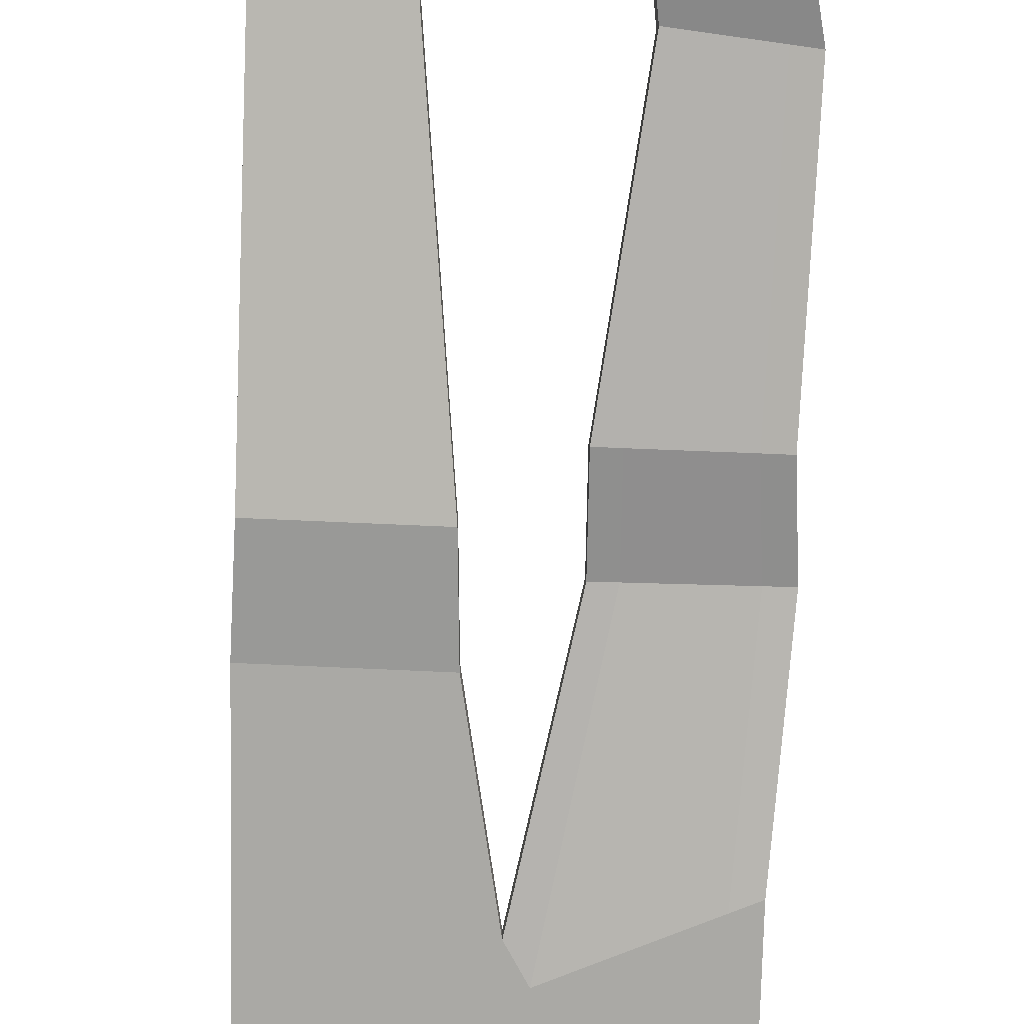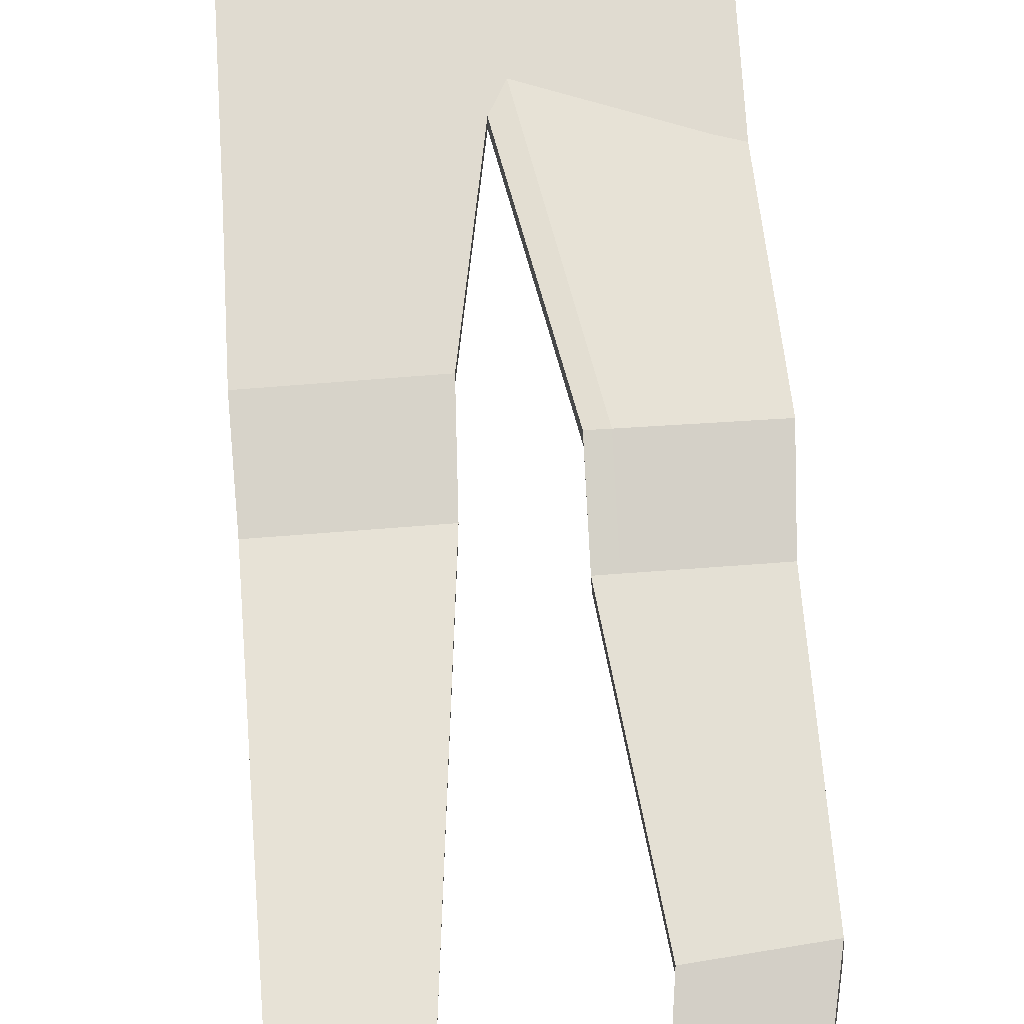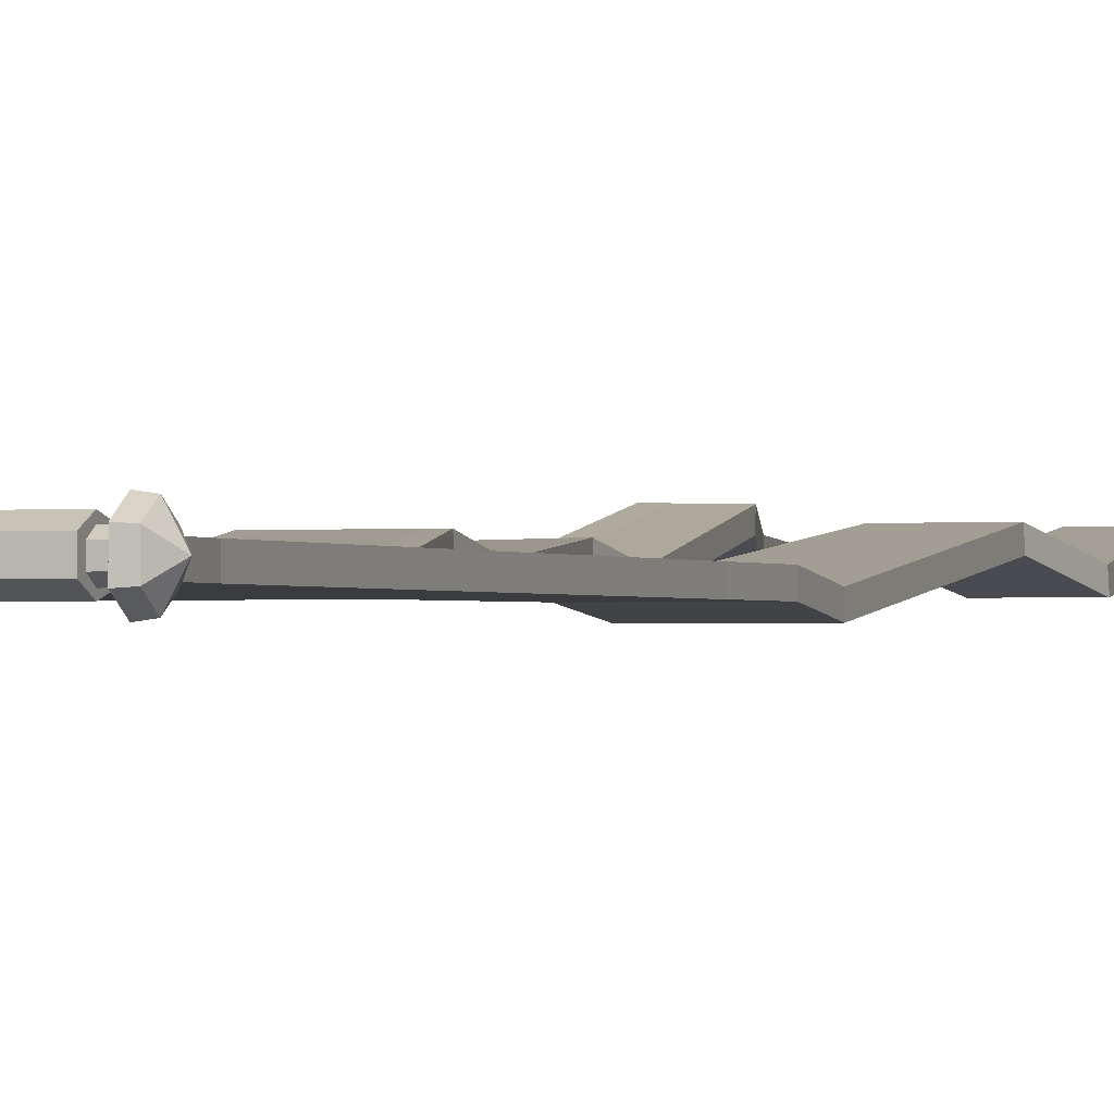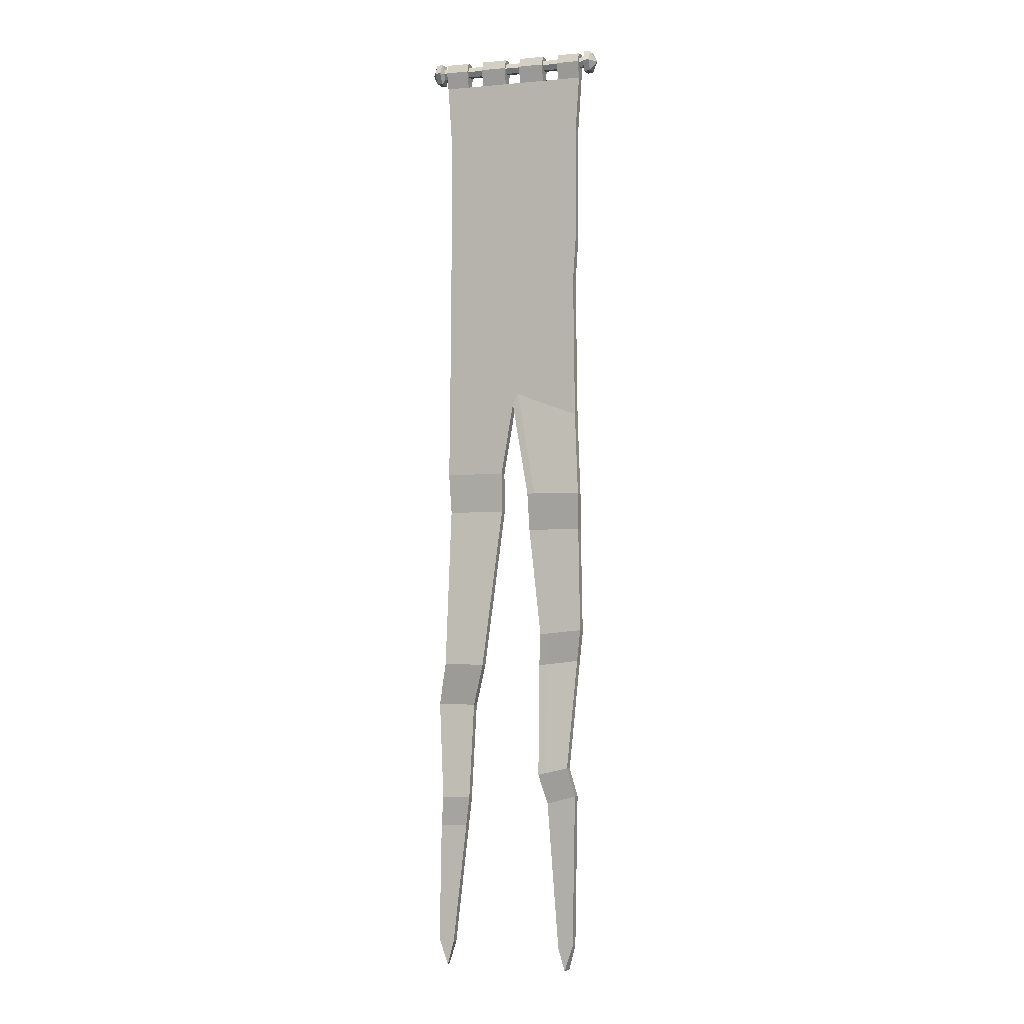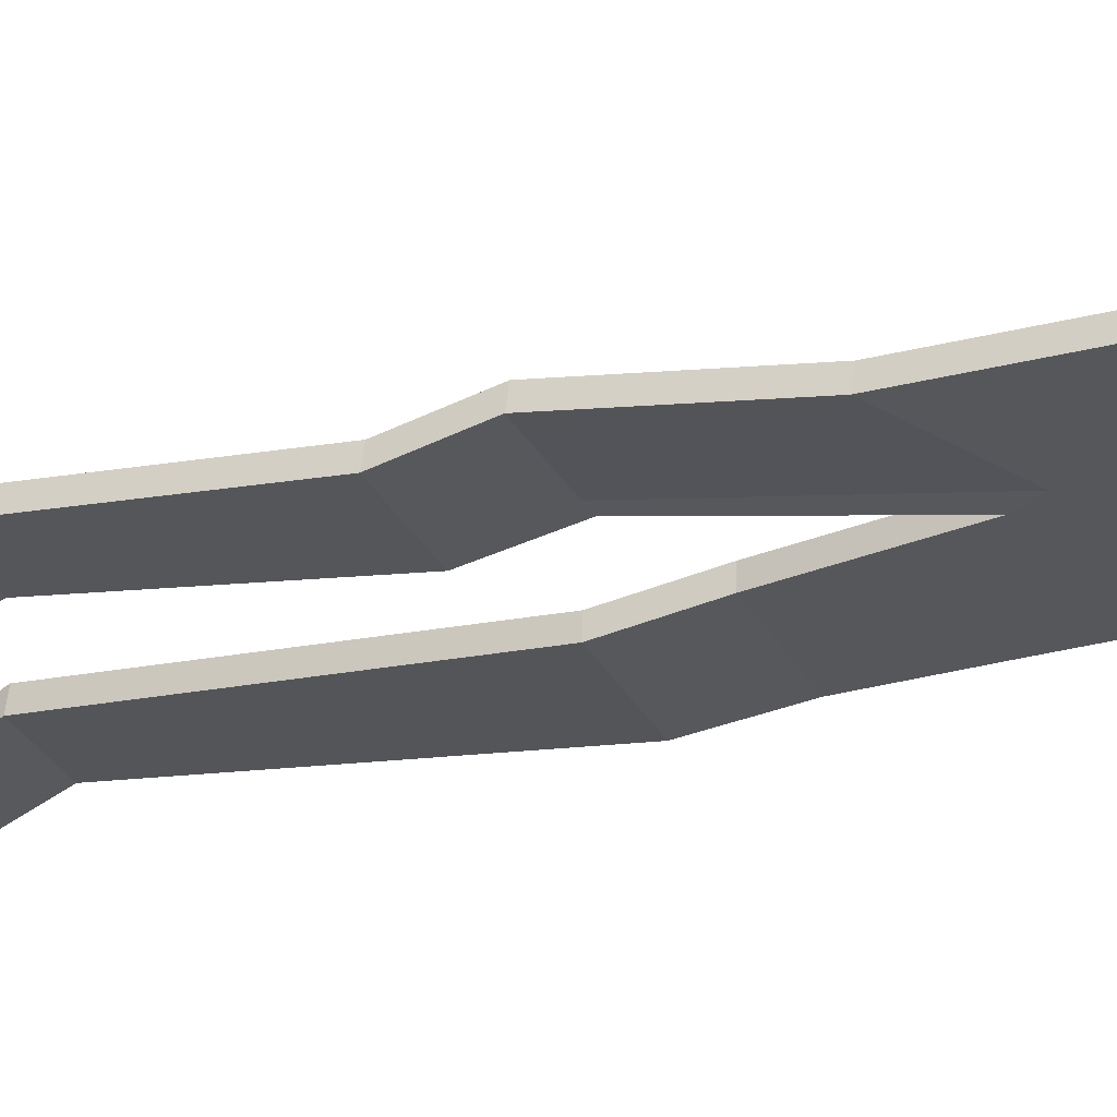
<metadata>
{"format":"obj","ext":"obj","renderer":"f3d","projection":"perspective","resolution":1024,"background":"white","views":[{"elev":-75.4,"azim":-1.3,"up":"+Z"},{"elev":69.9,"azim":-3.3,"up":"+Z"},{"elev":-0.9,"azim":-161.0,"up":"+Z"},{"elev":-0.4,"azim":20.4,"up":"+Y"},{"elev":-27.4,"azim":112.8,"up":"+Z"}]}
</metadata>
<code>
v -111.8 7.697 -3.654
v -111.8 7.697 4.656
v -111.8 0.5 8.812
v -111.8 -6.696 4.656
v -111.8 -6.696 -3.654
v -111.8 0.5 -7.809
v 112.8 7.697 -3.654
v 112.8 0.5 -7.809
v 112.8 -6.696 -3.654
v 112.8 -6.696 4.656
v 112.8 0.5 8.812
v 112.8 7.697 4.656
v -123.5 14.47 -7.562
v -123.5 14.47 8.564
v -132.2 0.5 0.5
v -123.5 0.5 16.63
v -123.5 -13.46 8.564
v -123.5 -13.46 -7.562
v -123.5 0.5 -15.63
v -115 15.49 9.152
v -115 15.49 -8.15
v -115 0.5 17.8
v -115 -14.48 9.152
v -115 -14.48 -8.15
v -115 0.5 -16.8
v 124.5 14.47 -7.562
v 124.5 14.47 8.564
v 133.2 0.5 0.5
v 124.5 0.5 16.63
v 124.5 -13.46 8.564
v 124.5 -13.46 -7.562
v 124.5 0.5 -15.63
v 116 15.49 -8.15
v 116 0.5 -16.8
v 116 -14.48 -8.15
v 116 -14.48 9.152
v 116 0.5 17.8
v 116 15.49 9.152
v -105.5 -22.86 6.939
v -71.91 -22.86 6.939
v -105.5 13.67 6.939
v -71.91 13.67 6.939
v -105.5 13.67 -5.454
v -71.91 13.67 -5.454
v -105.5 -22.86 -5.454
v -71.91 -22.86 -5.454
v -47.9 -22.86 6.939
v -10.92 -22.86 6.939
v -47.9 13.67 6.939
v -10.92 13.67 6.939
v -47.9 13.67 -5.454
v -10.92 13.67 -5.454
v -47.9 -22.86 -5.454
v -10.92 -22.86 -5.454
v 12.22 -22.86 6.939
v 49.19 -22.86 6.939
v 12.22 13.67 6.939
v 49.19 13.67 6.939
v 12.22 13.67 -5.454
v 49.19 13.67 -5.454
v 12.22 -22.86 -5.454
v 49.19 -22.86 -5.454
v 73.2 -22.86 6.939
v 106.5 -22.86 6.939
v 73.2 13.67 6.939
v 106.5 13.67 6.939
v 73.2 13.67 -5.454
v 106.5 13.67 -5.454
v 73.2 -22.86 -5.454
v 106.5 -22.86 -5.454
v -98.34 -1290 25.19
v 87.35 -1290 16.95
v -89.3 -39.4 6.939
v 90.3 -39.4 6.939
v -90.32 -35 -5.454
v 91.32 -35 -5.454
v -98.38 -1303 13.09
v 86.84 -1301 3.917
v -85.77 -101.8 6.939
v 86.77 -101.8 6.939
v 86.77 -101.8 -5.454
v -85.77 -101.8 -5.454
v -85.77 -264.2 6.939
v 86.77 -264.2 6.939
v 86.77 -264.2 -5.454
v -85.77 -264.2 -5.454
v 101.2 -101.8 6.939
v 101.2 -101.8 -5.454
v -100.2 -101.8 -5.454
v -100.2 -101.8 6.939
v 101.2 -264.2 6.939
v 101.2 -264.2 -5.454
v -100.2 -264.2 -5.454
v -100.2 -264.2 6.939
v 0.499 -473.6 6.939
v 0.5 -512 6.939
v 0.5 -512 -5.454
v 0.499 -473.6 -5.454
v 83.75 -341.7 6.939
v 83.75 -369.5 -5.454
v 97.1 -327 -5.454
v 97.1 -327 6.939
v 0.5898 -404.5 6.939
v -71 -343.5 6.939
v -59.35 -441 6.939
v 70.45 -429.7 6.939
v 84.88 -311.9 6.939
v 4.917 -35 6.939
v -76.3 -67.39 6.939
v -29.63 -58.71 6.939
v 49.27 -35 6.939
v 76.18 -55.44 6.939
v -89.31 -1332 13.79
v -88.79 -1332 26.16
v -112 -1329 26.09
v -112 -1330 13.72
v 98.94 -1326 15.02
v 76.12 -1331 14.7
v 77.24 -1331 2.272
v 98.98 -1328 2.53
v -105.5 0.5 12.77
v -71.9 0.5 12.77
v -71.9 0.5 -11.28
v -105.5 0.5 -11.28
v -47.9 0.5 12.77
v -10.92 0.5 12.77
v -10.92 0.5 -11.28
v -47.9 0.5 -11.28
v 12.22 0.5 12.77
v 49.19 0.5 12.77
v 49.19 0.5 -11.28
v 12.22 0.5 -11.28
v 73.2 0.5 12.77
v 106.5 0.5 12.77
v 106.5 0.5 -11.28
v 73.2 0.5 -11.28
v -98.07 -1367 26.98
v -100 -1367 14.6
v 88.57 -1365 0.4722
v 85.37 -1365 12.9
v -28 -453.8 6.939
v 35.08 -447.6 6.939
v -7.689 -495.3 6.939
v 8.822 -496.5 6.939
v -10.14 -489.8 -5.454
v 11.49 -492.9 -5.454
v -88.45 -510.3 6.939
v -102.9 -544.7 6.939
v -102.9 -543.1 -5.454
v -88.7 -534.9 -5.454
v 86.11 -524.4 -5.454
v 99.99 -530.2 -5.454
v 86.48 -524.5 6.939
v 99.95 -528.4 6.939
v -28.74 -617.4 6.939
v -30.77 -617.5 -5.454
v -90.35 -618.8 6.939
v -17.9 -617.2 -5.454
v -17.8 -617.2 6.939
v -104.3 -619.1 6.939
v -104.3 -619.1 -5.454
v -90.31 -618.8 -5.454
v 95.81 -647.8 20.38
v 28.82 -648.2 20.42
v 29.12 -650.1 8.169
v 109.1 -647.8 20.37
v 39.82 -648.1 20.41
v 41.74 -650 8.162
v 95.5 -649.8 8.131
v 109.1 -649.7 8.124
v 99.35 -854.1 20.13
v 112.4 -852.6 19.87
v 49.98 -859.9 21.12
v 50.62 -863.3 9.135
v 61.72 -858.5 20.89
v 62.71 -861.9 8.894
v 99.11 -857.7 8.166
v 112.5 -856.1 7.899
v -53.55 -908 26.71
v -54.41 -910.4 14.32
v -88.37 -908.1 26.71
v -41.81 -910.4 14.32
v -41.3 -907.9 26.71
v -102 -908.1 26.71
v -102 -910.6 14.32
v -88.33 -910.6 14.32
v 93.45 -1104 27.06
v 106.5 -1100 27.31
v 63.16 -1113 26.49
v 64.05 -1114 14.02
v 75.75 -1109 26.73
v 75.62 -1110 14.24
v 93.22 -1105 14.58
v 106.6 -1101 14.83
v -83.09 -1154 22
v -82.98 -1158 9.7
v -96.87 -1155 22.02
v -70.47 -1157 9.677
v -69.69 -1153 21.98
v -110.3 -1156 22.05
v -110.3 -1160 9.75
v -96.83 -1159 9.725
v -103.1 -677.3 -12.18
v -89.11 -677 -12.18
v -32.71 -675.9 -12.18
v -19.87 -675.6 -12.18
v -19.72 -675.3 0.2083
v -30.82 -675.5 0.2083
v -89.14 -676.7 0.2083
v -103 -677 0.2083
v 28.63 -702.9 10.57
v 28.98 -705 -1.662
v 41.52 -704.7 -1.693
v 92.77 -703.9 -1.796
v 106.3 -703.6 -1.83
v 106.3 -701.6 10.4
v 93.06 -701.8 10.43
v 39.74 -702.7 10.54
v 44.54 -907.5 11.07
v 45.21 -910.6 -0.9744
v 57.22 -908.9 -1.155
v 91.11 -904.4 -1.744
v 104.5 -902.4 -1.943
v 104.4 -899.2 10.1
v 91.34 -901.1 10.29
v 56.36 -905.8 10.9
v -117.4 -973.6 -0.6243
v -103.7 -973.4 -0.5959
v -74.11 -973.1 -0.5671
v -61.53 -972.8 -0.541
v -60.96 -970.4 11.94
v -73.46 -970.6 11.91
v -103.7 -970.9 11.88
v -117.3 -971.2 11.85
v -75.21 -1110 29.03
v -61.93 -1109 28.94
v -62.68 -1114 17.01
v -75.2 -1115 17.09
v -91.11 -1116 17.18
v -104.6 -1117 17.27
v -104.6 -1112 29.21
v -91.14 -1111 29.12
v 84.88 -1060 38.33
v 97.98 -1057 38.53
v 97.99 -1058 26.1
v 84.63 -1062 25.9
v 65.1 -1067 25.68
v 53.46 -1070 25.5
v 52.62 -1069 37.92
v 65.12 -1065 38.11
f 12 7 1 2
f 11 12 2 3
f 10 11 3 4
f 9 10 4 5
f 8 9 5 6
f 7 8 6 1
f 14 13 15
f 16 14 15
f 17 16 15
f 18 17 15
f 19 18 15
f 13 19 15
f 26 27 28
f 27 29 28
f 29 30 28
f 30 31 28
f 31 32 28
f 32 26 28
f 13 14 20 21
f 14 16 22 20
f 16 17 23 22
f 17 18 24 23
f 18 19 25 24
f 19 13 21 25
f 34 33 26 32
f 35 34 32 31
f 36 35 31 30
f 37 36 30 29
f 38 37 29 27
f 33 38 27 26
f 2 1 21 20
f 3 2 20 22
f 4 3 22 23
f 5 4 23 24
f 6 5 24 25
f 1 6 25 21
f 8 7 33 34
f 9 8 34 35
f 10 9 35 36
f 11 10 36 37
f 12 11 37 38
f 7 12 38 33
f 121 122 42 41
f 41 42 44 43
f 43 44 123 124
f 122 123 44 42
f 124 121 41 43
f 125 126 50 49
f 49 50 52 51
f 51 52 127 128
f 126 127 52 50
f 128 125 49 51
f 129 130 58 57
f 57 58 60 59
f 59 60 131 132
f 130 131 60 58
f 132 129 57 59
f 133 134 66 65
f 65 66 68 67
f 67 68 135 136
f 134 135 68 66
f 136 133 65 67
f 75 76 81 82
f 96 97 165 164
f 83 84 80 79
f 91 92 88 87
f 82 81 85 86
f 93 94 90 89
f 86 85 100
f 48 108 55
f 46 75 45
f 97 98 146
f 96 144 95
f 74 80 87 64
f 75 82 89 45
f 85 81 88 92
f 80 84 91 87
f 83 79 90 94
f 82 86 93 89
f 78 193 194 120
f 147 148 160 157
f 116 201 202 77
f 96 95 143
f 97 145 98
f 146 151 169 168
f 102 101 92 91
f 86 100 98
f 101 100 85 92
f 102 99 153 154
f 86 98 145
f 106 153 99
f 109 73 79
f 87 88 70 64
f 89 90 39 45
f 88 81 76 70
f 90 79 73 39
f 141 95 103
f 102 107 99
f 91 84 107 102
f 105 147 157 155 143 141
f 95 142 103
f 99 103 142 106
f 84 83 107
f 111 112 74
f 110 80 112 111 108
f 73 109 110 108
f 79 80 110 109
f 74 112 80
f 116 115 200 201
f 114 113 198 199
f 71 137 114
f 113 138 77
f 137 138 113 114
f 154 152 101 102
f 118 140 72
f 119 78 139
f 118 119 139 140
f 46 40 47 53
f 54 48 55 61
f 62 56 63 69
f 63 74 64
f 47 108 48
f 55 108 111 56
f 56 111 74 63
f 73 108 47 40
f 73 40 39
f 76 62 69
f 76 69 70
f 76 61 62
f 54 75 53
f 53 75 46
f 76 75 54 61
f 39 40 122 121
f 40 46 123 122
f 124 123 46 45
f 45 39 121 124
f 47 48 126 125
f 48 54 127 126
f 128 127 54 53
f 53 47 125 128
f 55 56 130 129
f 56 62 131 130
f 132 131 62 61
f 61 55 129 132
f 63 64 134 133
f 64 70 135 134
f 136 135 70 69
f 69 63 133 136
f 107 83 104 99
f 115 137 71
f 116 138 137 115
f 77 138 116
f 139 78 120
f 140 139 120 117
f 72 140 117
f 103 104 105 141
f 99 104 103
f 141 143 95
f 144 142 95
f 96 143 155 159
f 72 191 189 118
f 77 196 198 113
f 97 146 168 165
f 98 100 146
f 150 145 156 162
f 104 83 147 105
f 94 148 147 83
f 149 148 94 93
f 150 149 93 86
f 86 145 150
f 146 100 151
f 152 151 100 101
f 72 187 191
f 154 153 163 166
f 117 120 194 188
f 144 153 106 142
f 209 210 184 181
f 162 161 149 150
f 208 209 181 179
f 161 160 148 149
f 159 158 97 96
f 207 208 179 183
f 158 156 145 97
f 204 205 180 186
f 211 212 174 173
f 170 169 151 152
f 213 214 177 176
f 164 167 144 96
f 212 213 176 174
f 167 163 153 144
f 216 217 171 172
f 166 170 152 154
f 178 177 214 215
f 173 175 218 211
f 175 171 217 218
f 172 178 215 216
f 219 220 248 249
f 221 222 246 247
f 220 221 247 248
f 224 225 243 244
f 186 185 203 204
f 185 184 210 203
f 183 182 206 207
f 182 180 205 206
f 233 234 241 242
f 232 233 242 235
f 231 232 235 236
f 228 229 238 239
f 245 246 222 223
f 249 250 226 219
f 250 243 225 226
f 244 245 223 224
f 189 190 119 118
f 192 193 78
f 190 192 78 119
f 188 187 72 117
f 239 240 227 228
f 240 241 234 227
f 236 237 230 231
f 237 238 229 230
f 197 200 115 71
f 195 197 71
f 199 195 71 114
f 202 196 77
f 204 203 161 162
f 162 156 205 204
f 206 205 156 158
f 207 206 158 159
f 159 155 208 207
f 155 157 209 208
f 157 160 210 209
f 203 210 160 161
f 164 165 212 211
f 165 168 213 212
f 168 169 214 213
f 215 214 169 170
f 216 215 170 166
f 166 163 217 216
f 218 217 163 167
f 211 218 167 164
f 173 174 220 219
f 174 176 221 220
f 176 177 222 221
f 223 222 177 178
f 224 223 178 172
f 172 171 225 224
f 226 225 171 175
f 219 226 175 173
f 228 227 185 186
f 186 180 229 228
f 230 229 180 182
f 231 230 182 183
f 183 179 232 231
f 179 181 233 232
f 181 184 234 233
f 227 234 184 185
f 236 235 195 199
f 199 198 237 236
f 198 196 238 237
f 239 238 196 202
f 202 201 240 239
f 201 200 241 240
f 242 241 200 197
f 235 242 197 195
f 244 243 187 188
f 188 194 245 244
f 194 193 246 245
f 247 246 193 192
f 248 247 192 190
f 249 248 190 189
f 189 191 250 249
f 191 187 243 250

</code>
